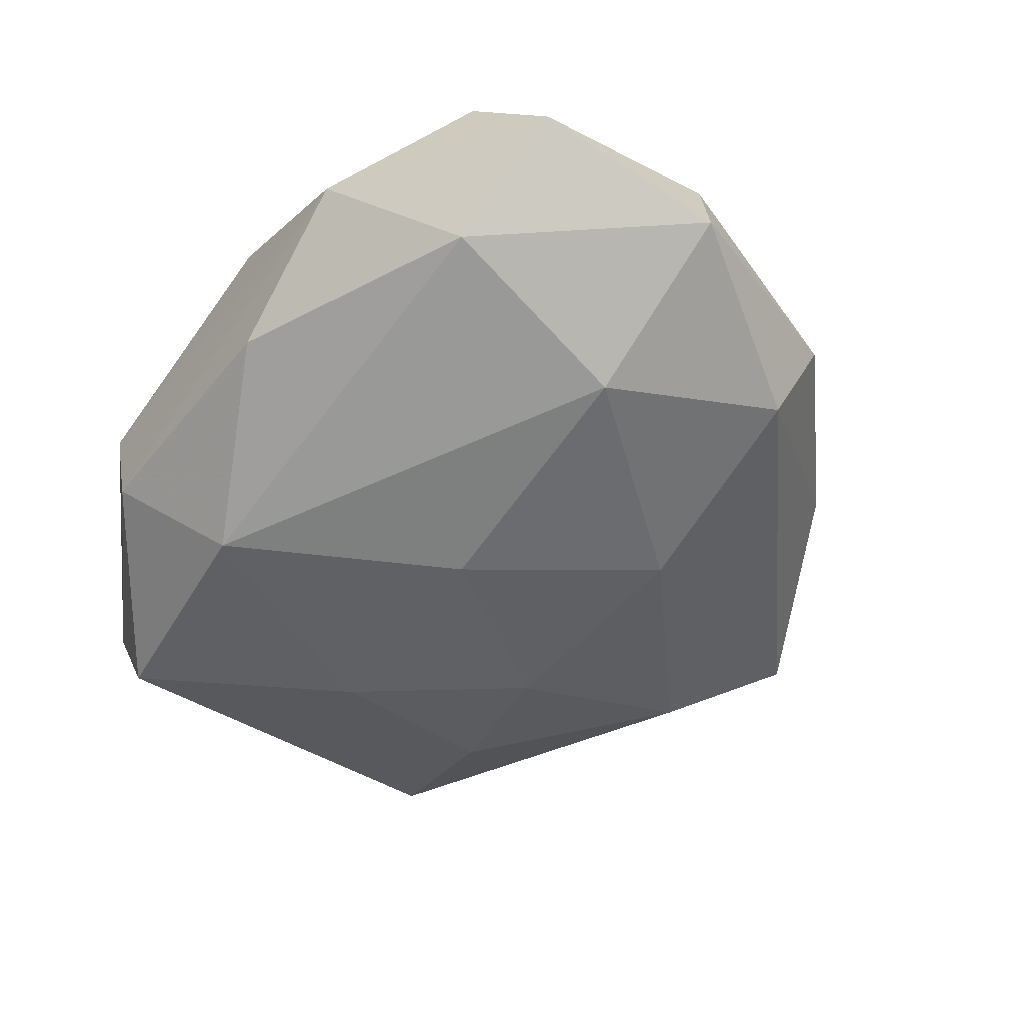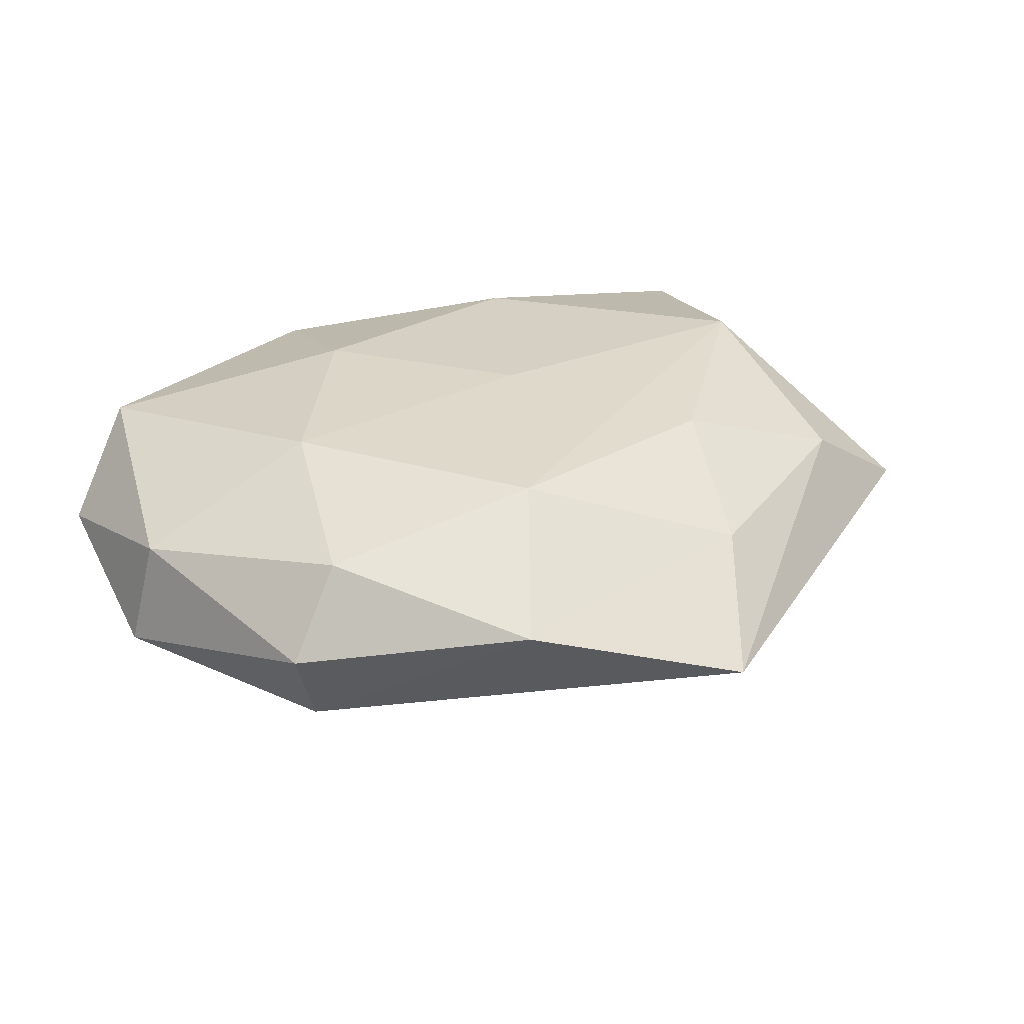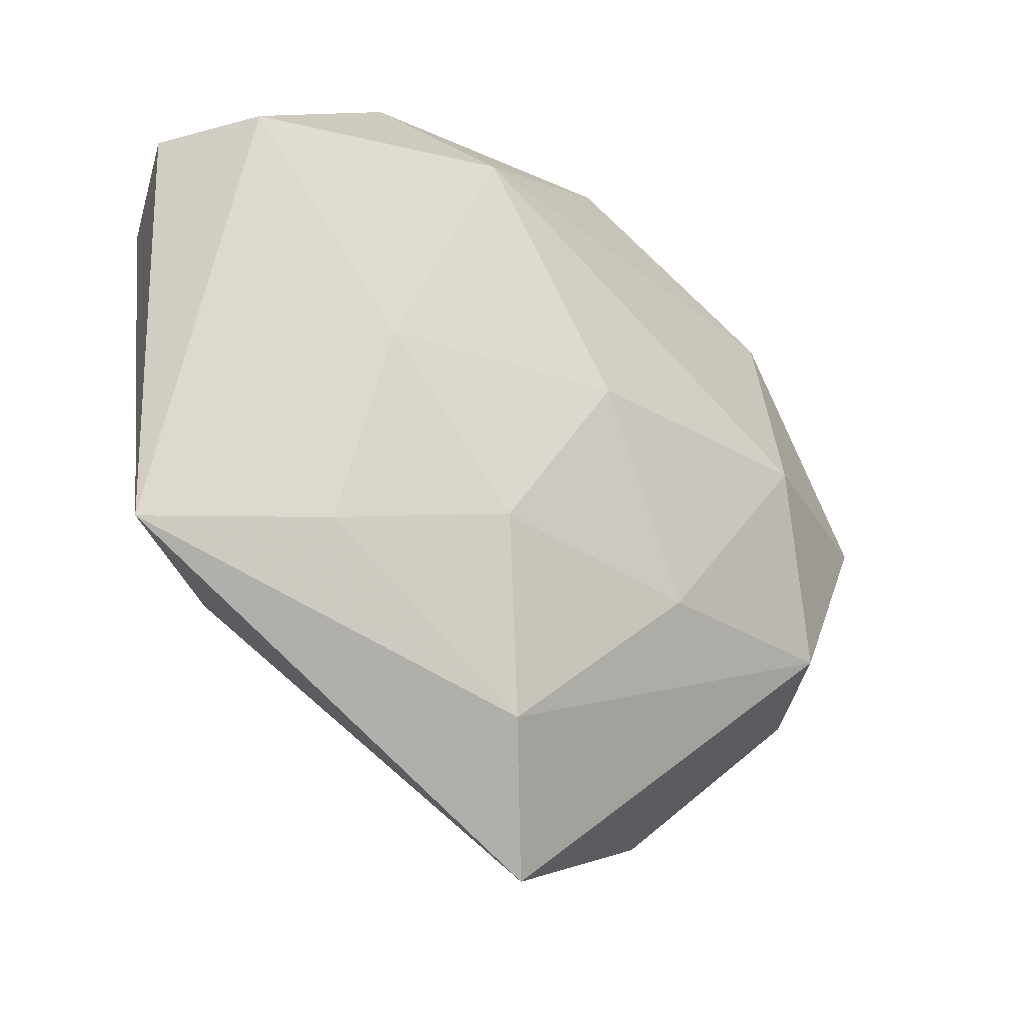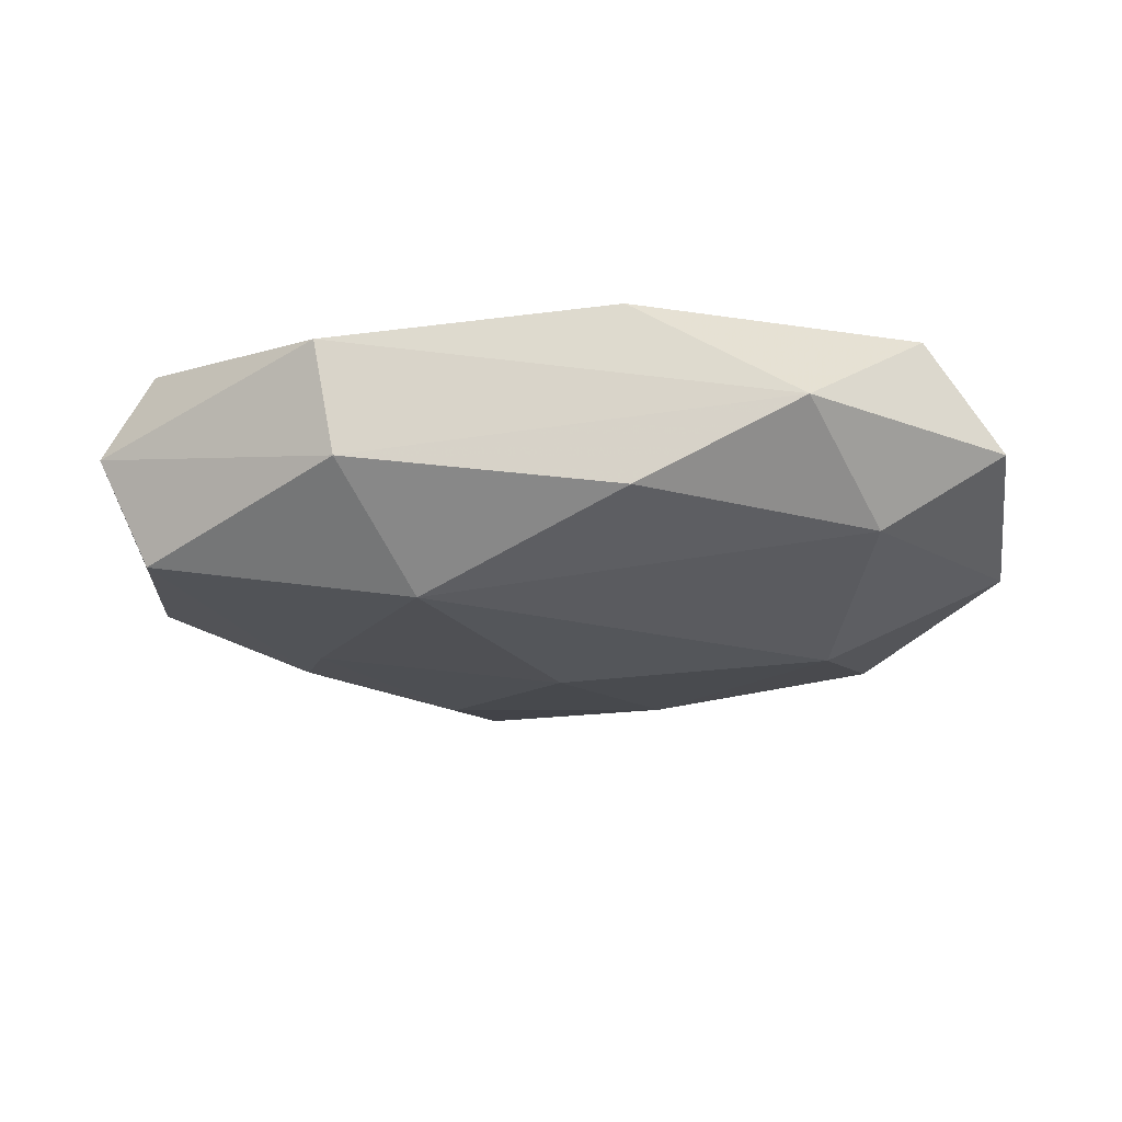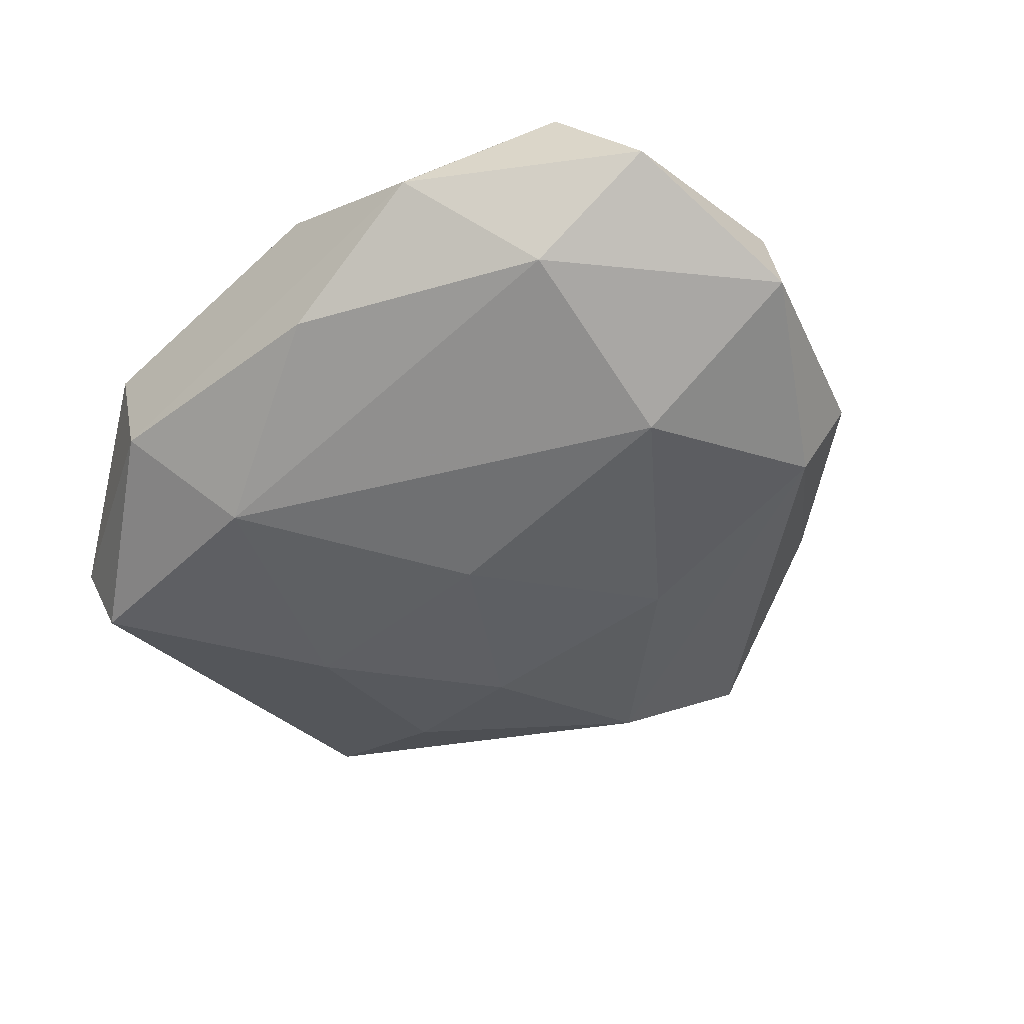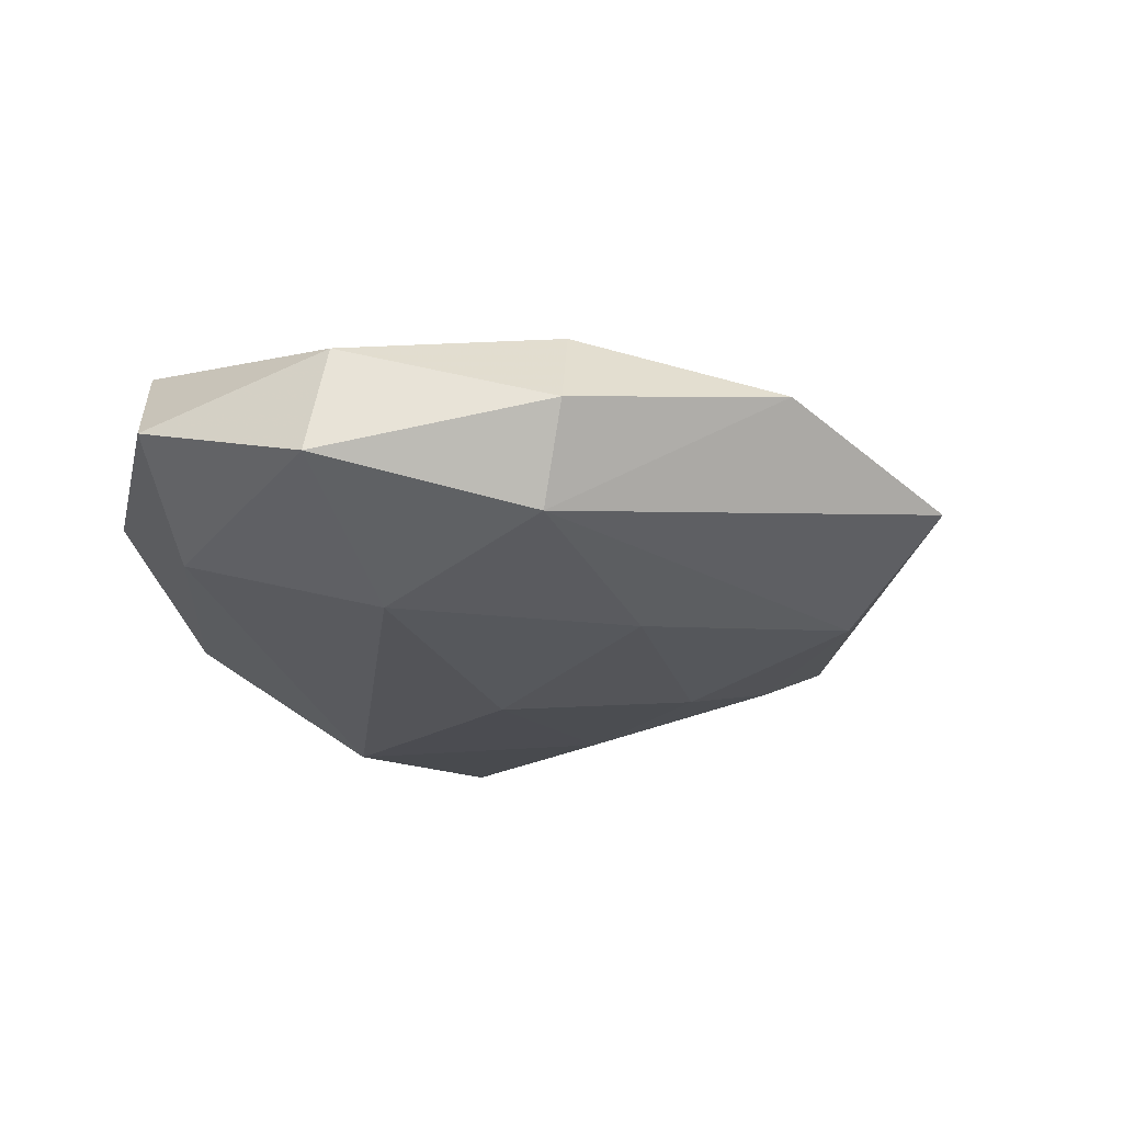
<metadata>
{"format":"obj","ext":"obj","renderer":"f3d","projection":"perspective","resolution":1024,"background":"white","views":[{"elev":-53.3,"azim":-127.7,"up":"+Z"},{"elev":28.6,"azim":-36.4,"up":"+Z"},{"elev":-31.3,"azim":141.0,"up":"+Y"},{"elev":-20.7,"azim":178.0,"up":"+Z"},{"elev":-48.2,"azim":-138.7,"up":"+Z"},{"elev":-21.7,"azim":-70.5,"up":"+Z"}]}
</metadata>
<code>
v 0.01883 0.02826 0.00454
v -0.02542 0.01916 -0.006955
v -0.02348 0.002003 -0.01203
v -0.02754 -0.01492 0.007022
v -0.009162 0.0136 0.01202
v -0.0008957 0.0005776 -0.0138
v 0.004483 -0.02942 -0.008256
v -0.02922 -0.01355 -0.008144
v 0.01708 0.02742 -0.004671
v 0.03551 -0.01964 -0.001221
v -0.03249 -0.01618 -0.0004539
v 0.005134 -0.02965 0.005779
v 0.0218 -0.01743 -0.007327
v 0.02486 -0.02064 0.005791
v 0.0364 0.01625 -0.0006081
v 0.01034 -0.01779 0.011
v -0.01796 -0.03051 0.003801
v -0.02923 0.02112 0.008549
v 0.01952 -0.001157 -0.01126
v 0.02599 -0.004166 0.01227
v 0.00818 -0.01406 -0.01189
v -0.02178 -0.0006508 0.01139
v -0.01041 -0.02002 0.01129
v -0.03685 0.001178 0.004446
v -0.03868 0.002306 -0.004777
v -0.01873 0.02914 0.000188
v -0.001632 -0.03923 -0.001174
v 0.0007594 -0.002386 0.01252
v 0.0329 0.01336 0.008083
v 0.03222 0.01553 -0.009396
v -0.01047 -0.01531 -0.01123
v 0.0108 0.01913 -0.01293
v 0.01184 0.01554 0.01172
v -0.005243 0.02775 -0.006817
v -0.004831 0.02901 0.007587
v -0.03607 0.01803 0.000176
f 10 15 29
f 29 20 10
f 19 32 30
f 30 15 10
f 10 7 13
f 13 30 10
f 19 30 13
f 27 7 10
f 1 29 15
f 1 26 35
f 20 29 33
f 33 1 35
f 29 1 33
f 18 26 36
f 35 26 18
f 19 13 21
f 21 13 7
f 7 31 21
f 9 30 32
f 26 1 9
f 15 30 9
f 9 1 15
f 5 18 22
f 5 33 35
f 35 18 5
f 36 26 2
f 2 25 36
f 28 5 22
f 20 33 28
f 33 5 28
f 14 27 10
f 10 20 14
f 20 16 14
f 22 4 23
f 23 28 22
f 23 16 20
f 20 28 23
f 36 25 24
f 24 18 36
f 25 11 24
f 24 11 4
f 22 18 24
f 24 4 22
f 34 9 32
f 26 9 34
f 32 2 34
f 34 2 26
f 25 2 3
f 3 2 32
f 16 23 12
f 27 14 12
f 12 14 16
f 17 23 4
f 4 11 17
f 27 12 17
f 17 12 23
f 6 21 31
f 31 3 6
f 6 3 32
f 6 32 19
f 19 21 6
f 8 11 25
f 25 3 8
f 8 3 31
f 8 31 7
f 7 27 8
f 27 17 8
f 8 17 11

</code>
